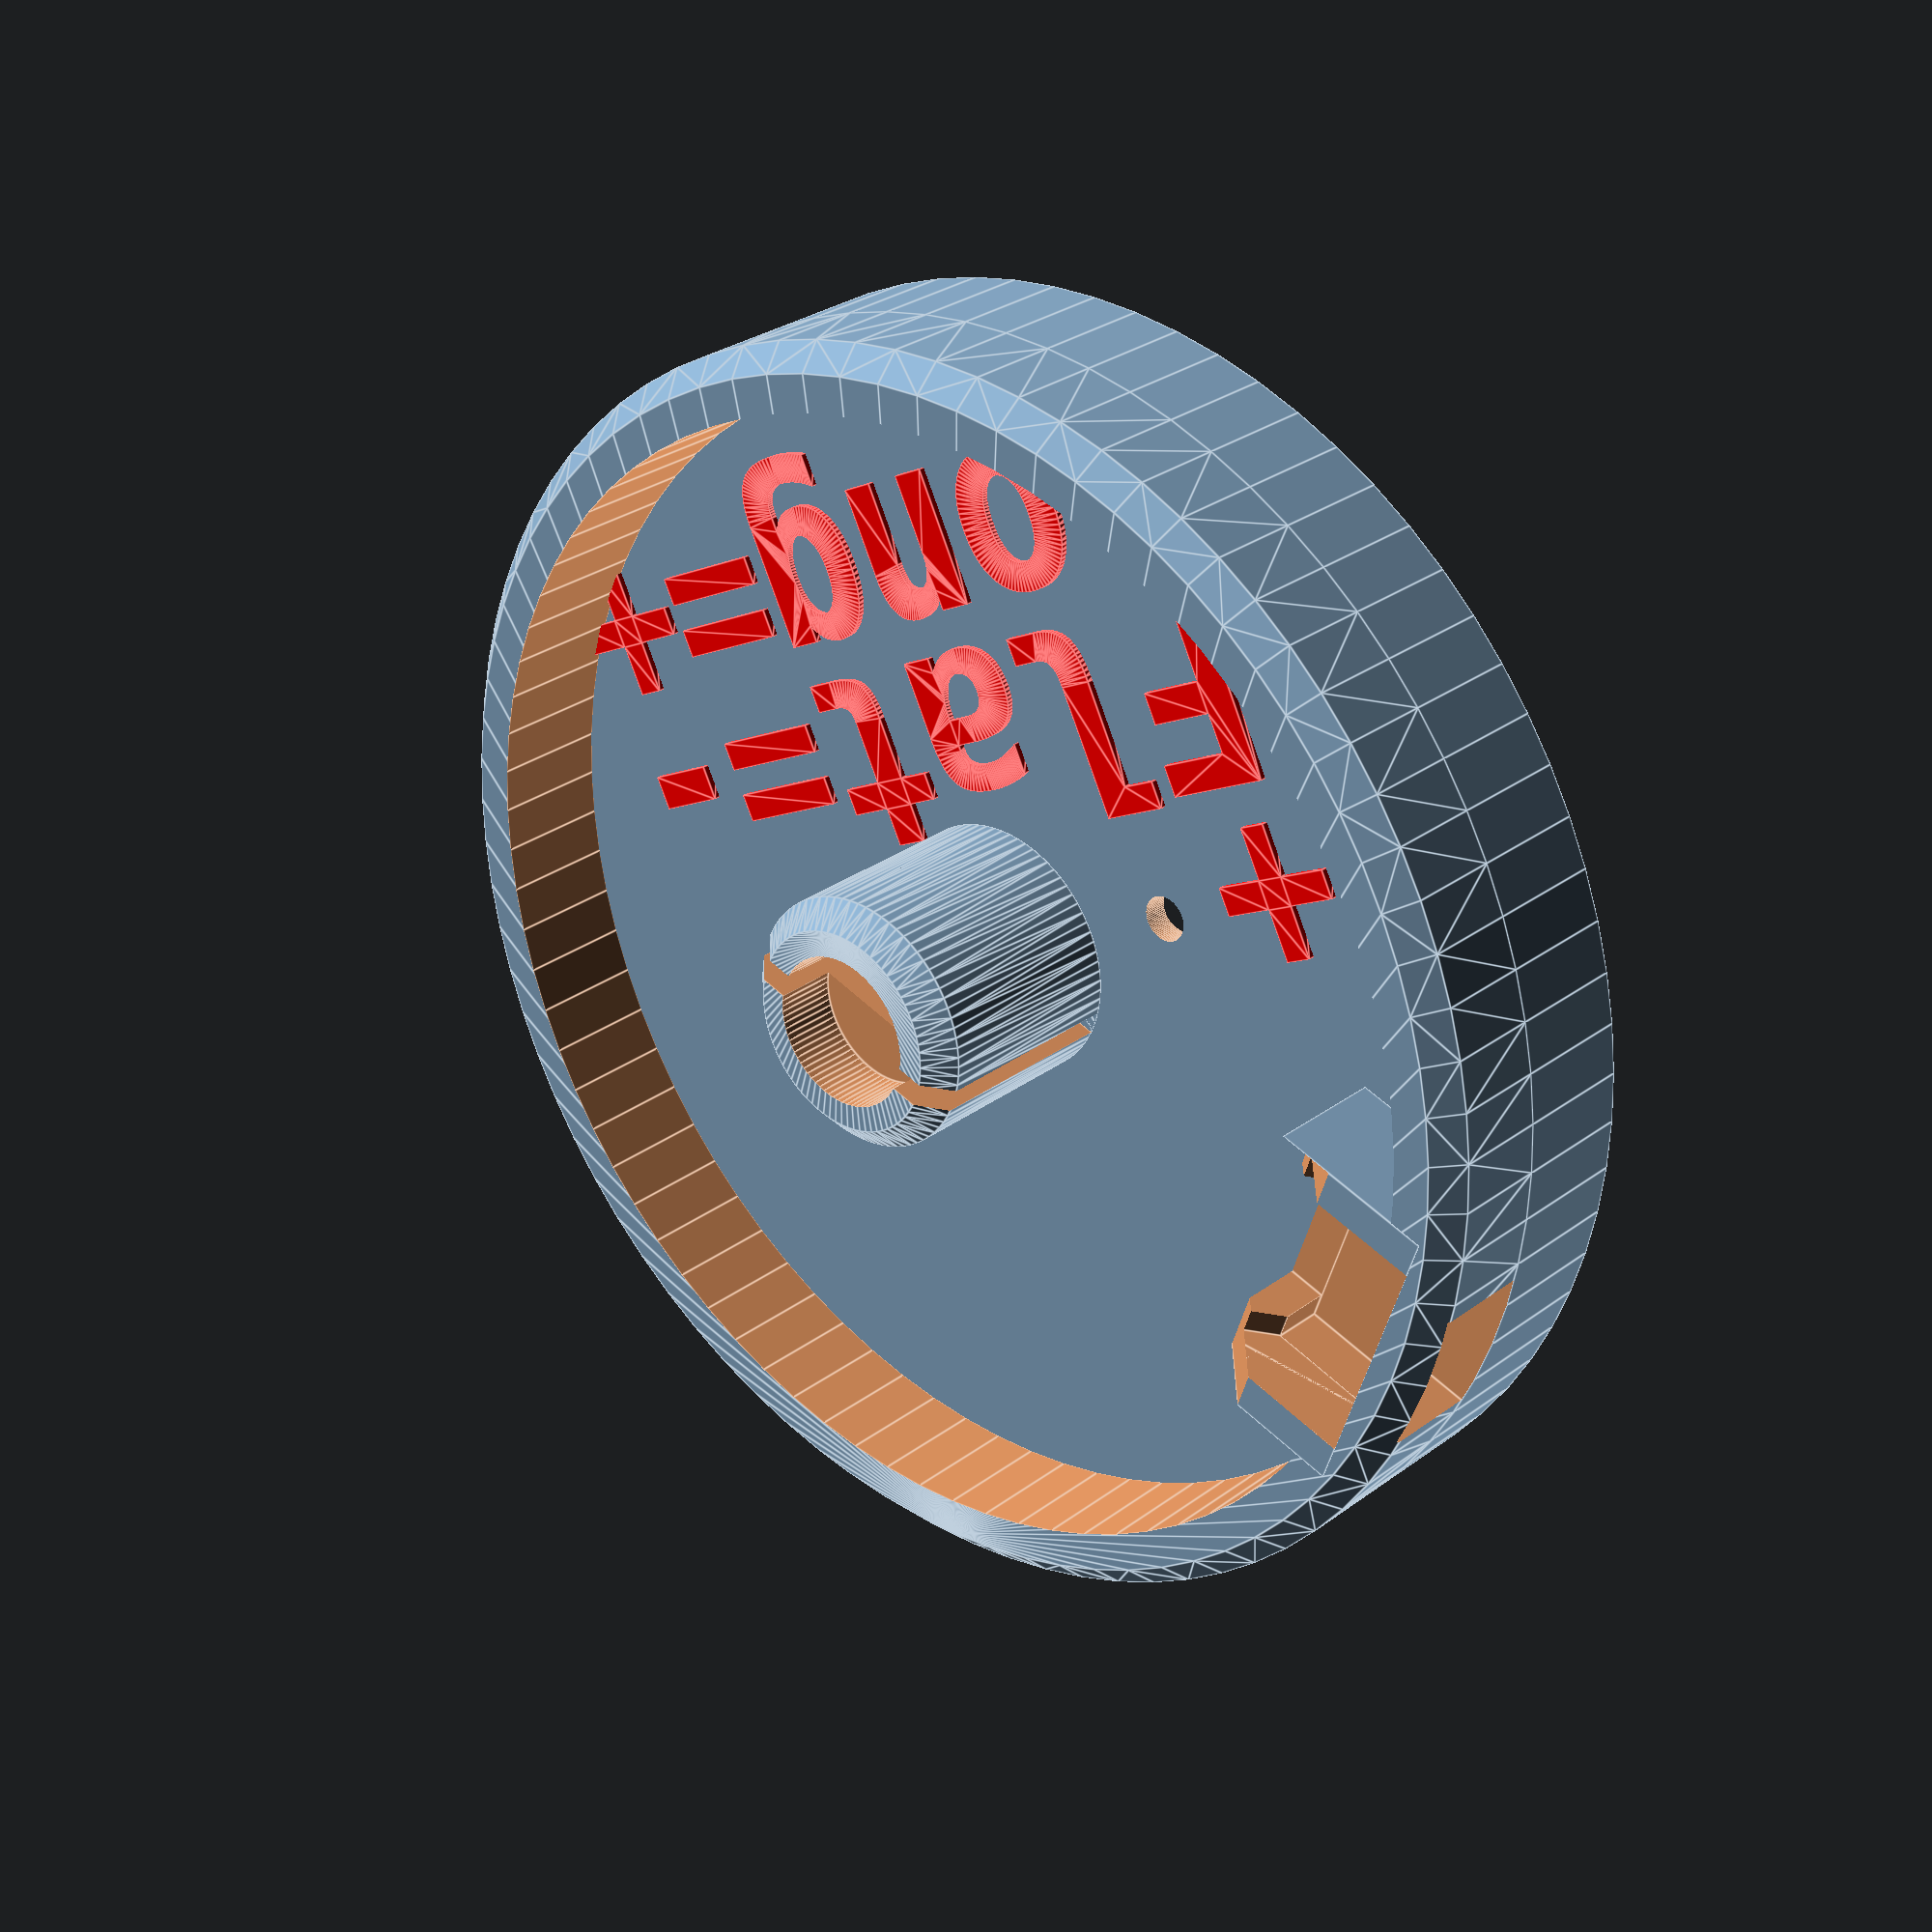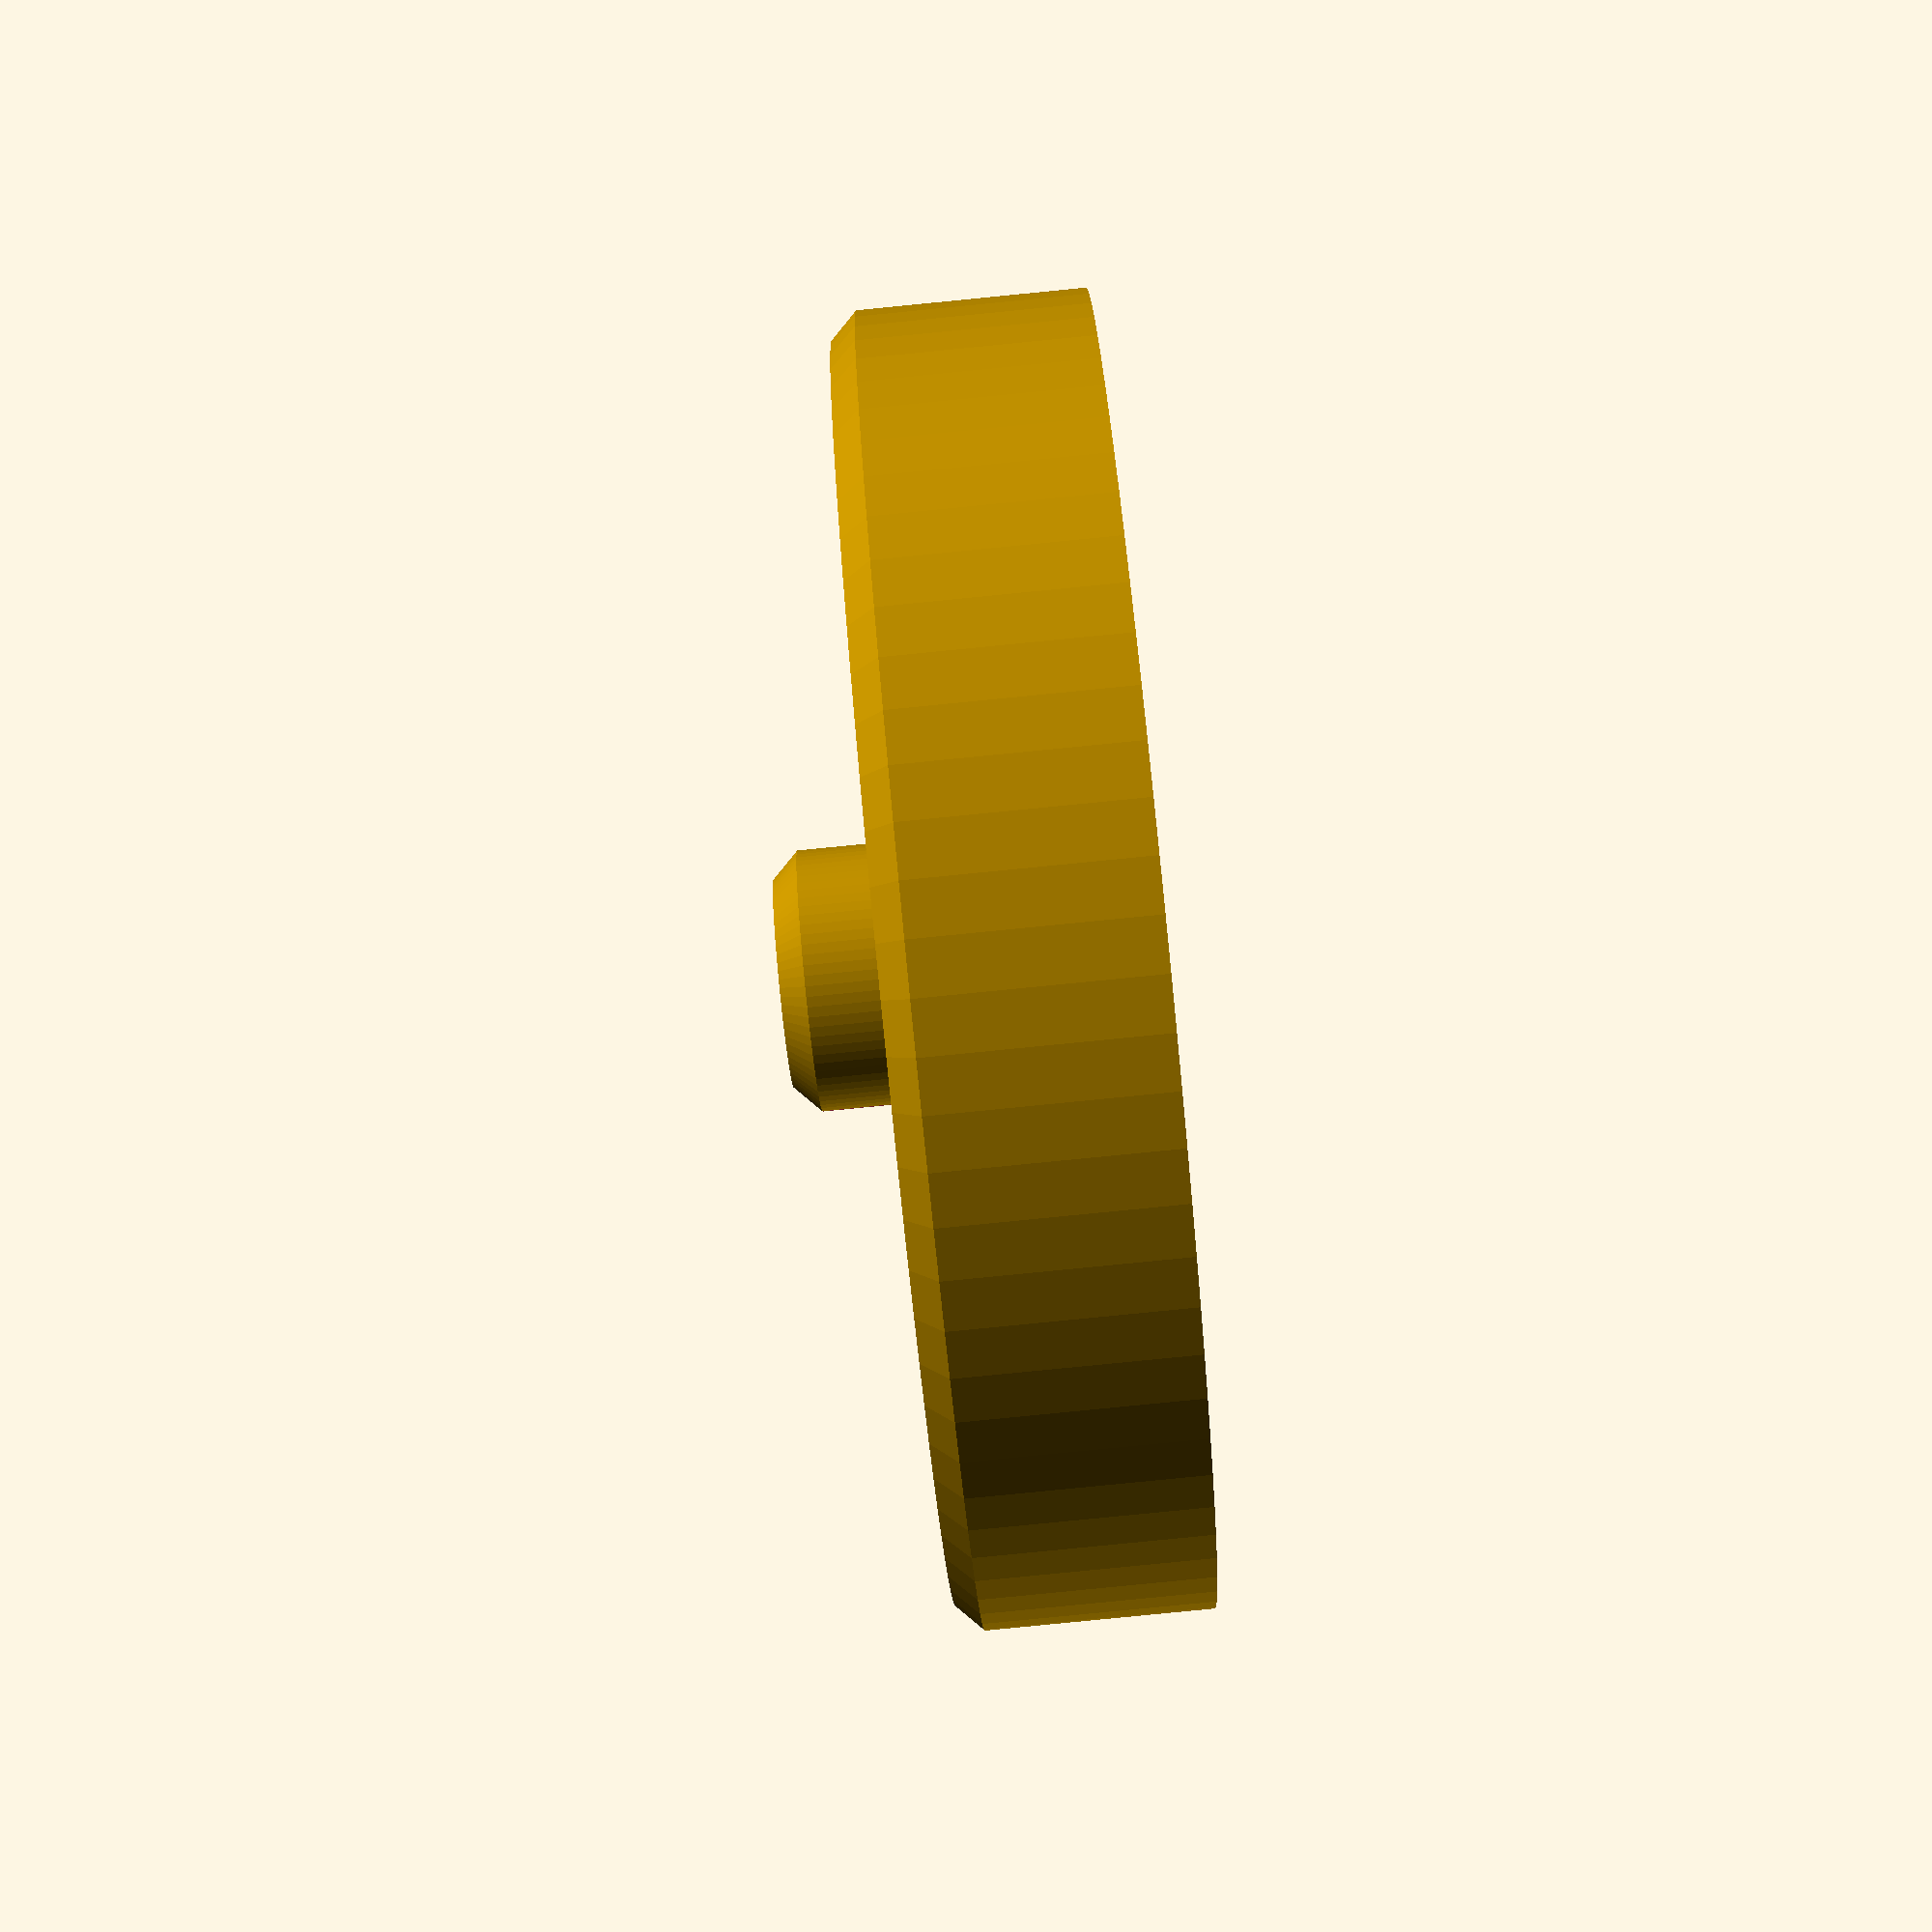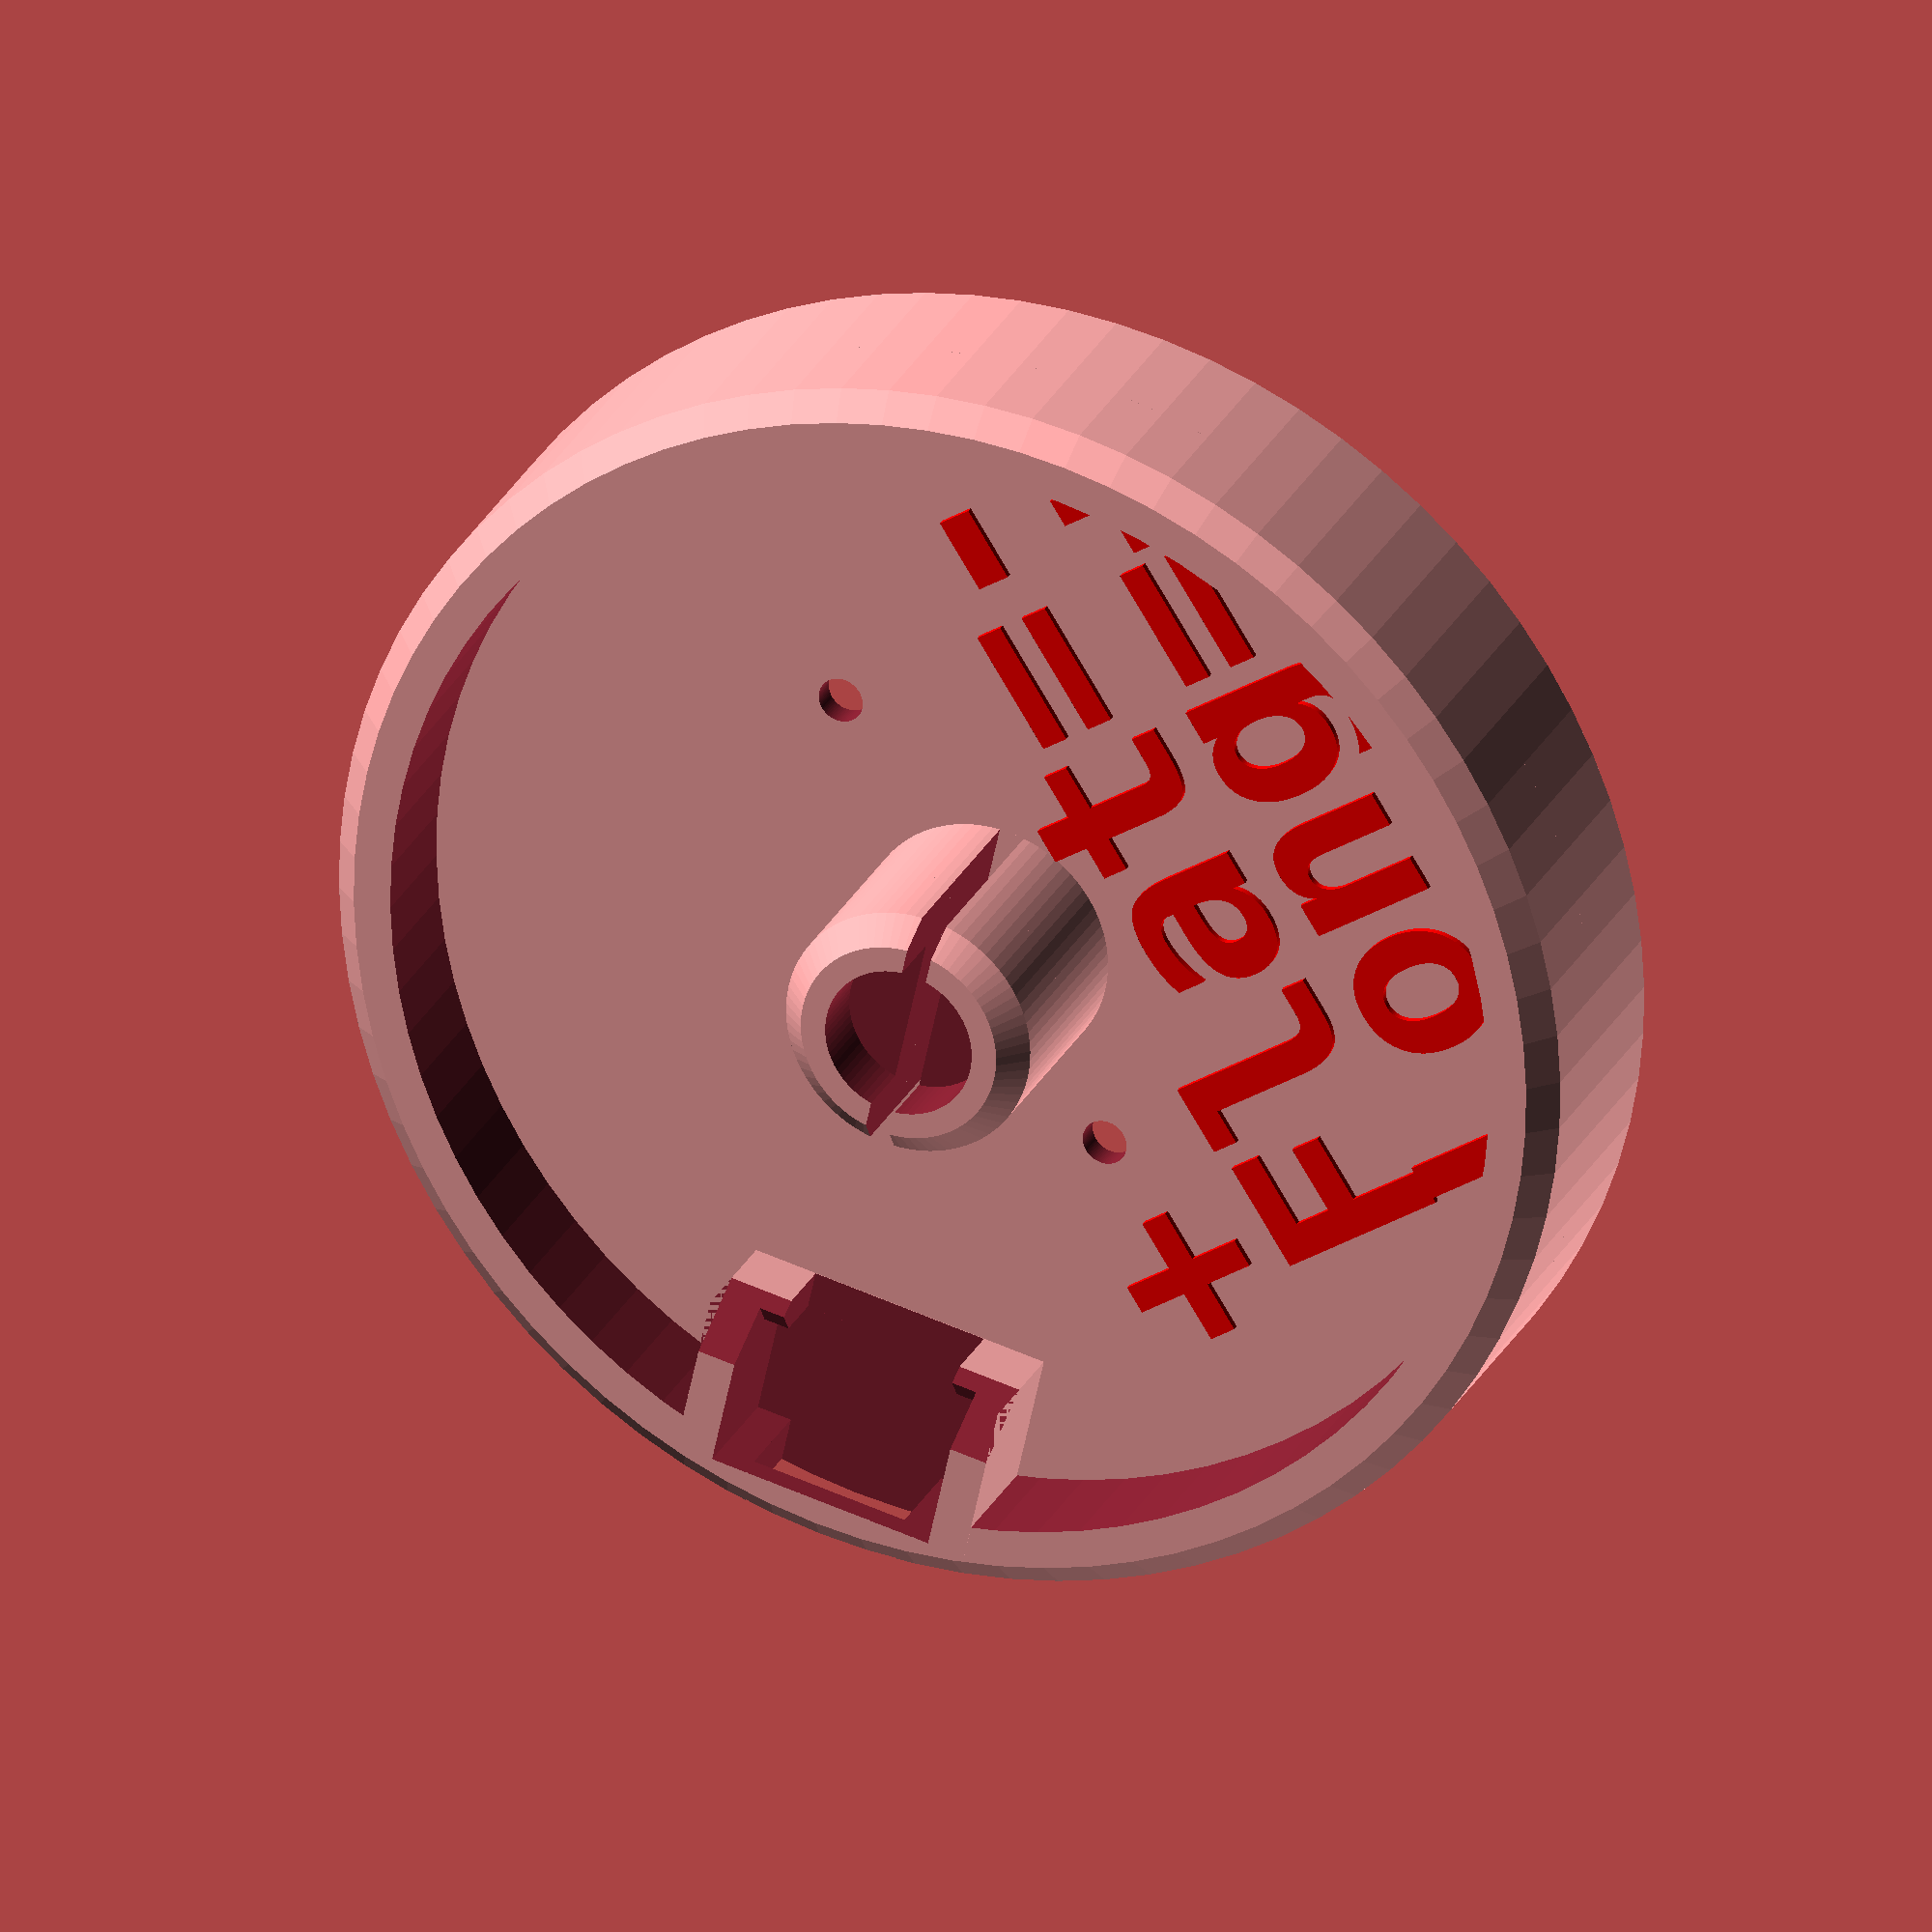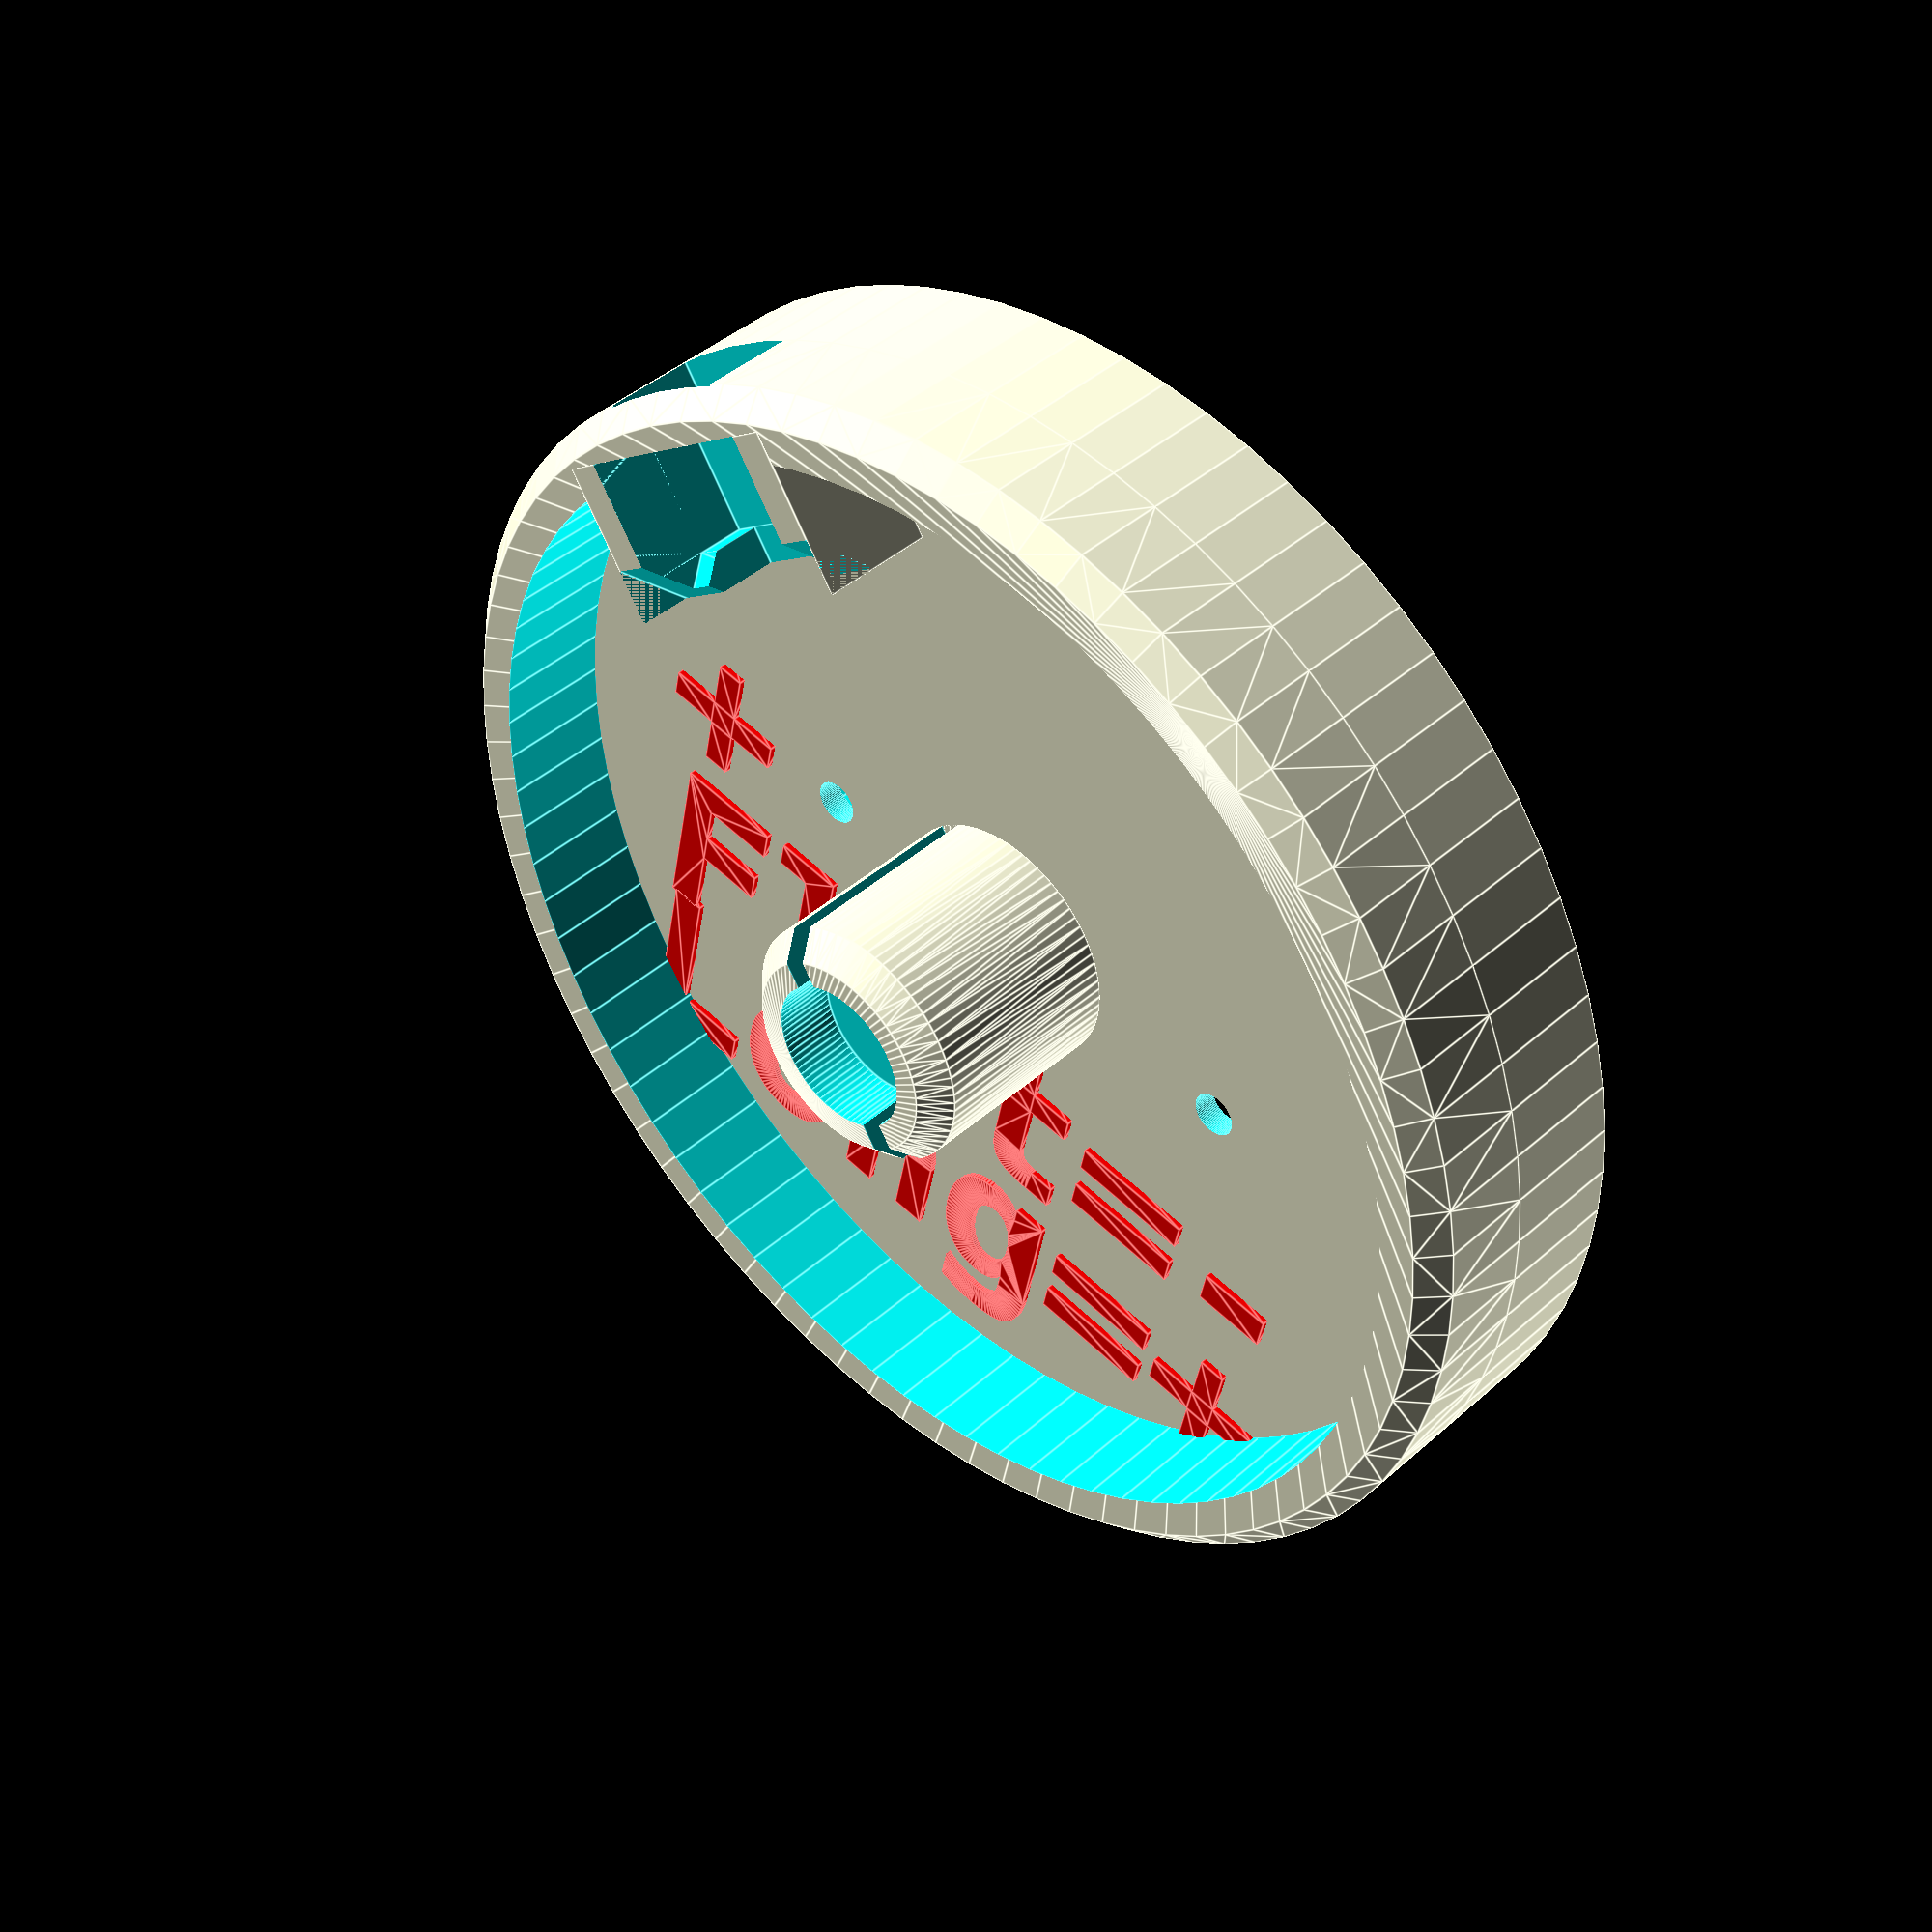
<openscad>
// License:  Creative Commons Attribtion-NonCommercial-ShareAlike
// http://creativecommons.org/licenses/by-nc-sa/3.0/legalcode
//
// Author: Jetty, 10th December, 2015
// Parametric LED Tea Light
//
// Suggested Christmas tree settings:
//      tealight_diameter			= 42
//      tealight_height				= 14.65
//      led_holder_outer_diameter	= 9.8;
//
// Defaults (regular Tea Light Size - 1.5mm for top cover):
//      part = "noswitch"
//      tealight_diameters = 37.5
//      tealight_height = 15.5
//      led_holder_outer_diameter = 8.0

// preview[view:north, tilt:top diagonal]

// Customizer parameters
switch                          = "switch";   // [noswitch:No Switch, switch:With Switch]
tealight_diameter               = 50;         // [33.0:0.5:100.0]
tealight_height                 = 14.65-5;        // [14.65:0.05:35.0]
led_holder_outer_diameter       = 10;          // [8.0:0.1:13]
nozzle_diameter                 = 0.4;          // [0.05:0.05:2.0];

/* [Hidden] */
// DO NOT CHANGE THESE
switchClearance					= 0.15;
switchInsetFromEdge				= 2.0;
switchTravelBlockDimensions		= [5 + switchClearance * 2+1, 3.0 + switchClearance * 2+.5, 4.0];
switchMainBodyDimensions		= [8.75 + switchClearance * 2, 4.45 + switchClearance * 2, 4.7  + switchClearance * 2];
switchChannelFlange				= [switchMainBodyDimensions[0] - 2,
								   switchMainBodyDimensions[1],
								   (tealight_diameter - led_holder_outer_diameter) / 2 - switchInsetFromEdge - switchMainBodyDimensions[2]];
switchRetainerBorder			= 1.5;
switchRetainerBlockDimensions	= [ switchMainBodyDimensions[0] + switchRetainerBorder * 2,
									switchMainBodyDimensions[2] + switchRetainerBorder,
									switchMainBodyDimensions[1]
								  ];

topRingThickness				= switchMainBodyDimensions[1];
baseHeight						= tealight_height - topRingThickness;
cr2032HolderOffset		    	= -2.5;
cr2032HolderDiameter			= 22.5;
cr2032HolderBlockWidth			= 8.0;
cr2032HolderBlockDepth			= 2.5;
cr2032HolderLeadDiameter		= 1.8;
cr2032HolderLead1Pos			= [-(cr2032HolderDiameter / 2 - 2.75), 0, 0];
cr2032HolderLead2Pos			= [cr2032HolderLead1Pos[0] + 20, cr2032HolderLead1Pos[1], cr2032HolderLead1Pos[2]];
cr2032HolderThickness			= baseHeight - 1.0;

ledHolderHeight					= 9.0;
ledHolderInsetDepth				= 2.5;
ledDiameter						= 6.0;	// Diameter of the lip of the led, not the led size
ledLeadThickness				= 1.0;

topRingInnerDiameter			= tealight_diameter-5;

topLedVoidClearance				= 0.1;

textThickness                   = 0.75;
textInset                       = -0.5;
textSize                        = 7.0;
textPositiveOffset              = [cr2032HolderLead2Pos[0], 3, baseHeight + textThickness/2];
textLine2Offset                 = [0, 12.0+4, baseHeight + textThickness/2];
textLine1Offset                 = [0, textLine2Offset[1] - (textSize + 1), baseHeight + textThickness/2];

manifoldCorrection = 0.02;

$fn = 80;


difference(){
    union(){
if ( switch == "noswitch" )
	createWithoutSwitch();

if ( switch == "switch" )
	createWithSwitch();
        

// Text
color( [1.0, 0.0, 0.0] )
{
    translate( [cr2032HolderOffset+6, -3, textInset] ) translate( textPositiveOffset )
        linear_extrude( height=textThickness, center=true)
            text("+", font="Consolas:style=Bold", valign="center", halign="center", size=textSize);

    translate( [0, 0, textInset] ) translate( textLine1Offset )
        linear_extrude( height=textThickness, center=true)
            rotate( [0, 0, 180] )
                text("Flat=-", font="Consolas:style=Bold", valign="center", halign="center", size=textSize);

    translate( [0, 0, textInset] ) translate( textLine2Offset )
        linear_extrude( height=textThickness, center=true)
            rotate( [0, 0, 180] )
                text("Long=+", font="Consolas:style=Bold", valign="center", halign="center", size=textSize);
}}
}


module createWithSwitch()
{
	difference()
	{
		union()
		{
			tealightBase();
			rotate([0,0,45]) translate( [0, -tealight_diameter / 2 + switchInsetFromEdge, tealight_height] )
				translate( [-switchRetainerBlockDimensions[0]/2, 0, -switchRetainerBlockDimensions[2]] )
					cube( switchRetainerBlockDimensions, center=false );	
		}
		rotate([0,0,45]) translate( [0, -tealight_diameter / 2 + switchInsetFromEdge, tealight_height + manifoldCorrection] )
			switch();
        
        //chamfer the switch rear
        rotate([0,0,45]) translate( [0, -tealight_diameter / 2 + switchInsetFromEdge, tealight_height] )
                translate([0,6,5]) rotate([-45,0,0]) 
				translate( [-switchRetainerBlockDimensions[0]/2, 0, -switchRetainerBlockDimensions[2]] )
					cube( switchRetainerBlockDimensions, center=false );
	}
}



module createWithoutSwitch()
{
	tealightBase();
}



module switch()
{
	translate( [0, 0, -switchMainBodyDimensions[1] / 2] )
		rotate( [90, 0, 0] )
		{
			translate( [0, -.5, switchTravelBlockDimensions[2] / 2 - manifoldCorrection] )
				cube( switchTravelBlockDimensions, center = true );
			translate( [0, 0, -switchMainBodyDimensions[2] / 2] )
				cube( switchMainBodyDimensions, center = true );
			translate( [0, 0, -(switchChannelFlange[2] / 2 + switchMainBodyDimensions[2]) + manifoldCorrection ] )
				cube( switchChannelFlange, center = true );
            //insert angle for switch
            hull(){
                translate( [0, 2, -switchMainBodyDimensions[2] / 2] )
				cube( switchMainBodyDimensions, center = true );
                translate( [0, 4, -switchMainBodyDimensions[2] / 2-2] )
				cube( switchMainBodyDimensions, center = true );
            }
		}
}



module tealightBase()
{
	difference()
	{
		union()
		{
			// The main base
			cylinder( r=tealight_diameter / 2,	 h=baseHeight);
		
			// The led holder
			rotate([0,0,-45]) translate( [0, 0, baseHeight] )
				ledHolder();

			// The top ring
			translate( [0, 0, baseHeight - manifoldCorrection] )
				donut(tealight_diameter, topRingInnerDiameter, topRingThickness);
		}

		// The void for the battery holder
		translate( [cr2032HolderOffset, 0, -manifoldCorrection] )
			union()
			{
				cylinder( r=cr2032HolderDiameter / 2, h=cr2032HolderThickness);
				translate( [(cr2032HolderDiameter + cr2032HolderBlockDepth) / 2, 0, cr2032HolderThickness/2] )
				{
					cube( [cr2032HolderBlockDepth, cr2032HolderBlockWidth, cr2032HolderThickness], center = true ); 
					translate( [-(cr2032HolderBlockDepth-manifoldCorrection), 0, 0] )
						cube( [cr2032HolderBlockDepth, cr2032HolderBlockWidth, cr2032HolderThickness], center = true );
				}
			}

		// The holes for the leads
		translate( [cr2032HolderOffset, 0, 0] ) translate( cr2032HolderLead1Pos )
			cylinder( r=cr2032HolderLeadDiameter / 2, h=baseHeight + manifoldCorrection * 2);
		translate( [cr2032HolderOffset, 0, 0] ) translate( cr2032HolderLead2Pos )	
			cylinder( r=cr2032HolderLeadDiameter / 2, h=baseHeight + manifoldCorrection * 2);
	}
}



module ledHolder()
{	
	difference()
	{
		hull(){
            cylinder( r=led_holder_outer_diameter / 2, h=ledHolderHeight-1 );
            cylinder( r=led_holder_outer_diameter / 2-1, h=ledHolderHeight );
        }
		translate( [0, 0, (ledHolderHeight - ledHolderInsetDepth) + manifoldCorrection] )
			cylinder( r=ledDiameter / 2, h=ledHolderInsetDepth ); 
		translate( [-(led_holder_outer_diameter / 2 + manifoldCorrection), -ledLeadThickness / 2, -manifoldCorrection] )
			cube( [led_holder_outer_diameter + manifoldCorrection * 2, ledLeadThickness, ledHolderHeight + manifoldCorrection * 2] );
	}
}



module donut(outerDiameter, innerDiameter, thickness)
{
	union()
	difference()
	{
		hull(){
            cylinder( r=outerDiameter / 2, h=thickness-1 );
            cylinder( r=outerDiameter / 2-1, h=thickness );
        }
		translate( [0, 0, -manifoldCorrection] )
			cylinder( r=innerDiameter / 2, h=thickness + manifoldCorrection * 2 );
	}
}
</openscad>
<views>
elev=151.6 azim=153.2 roll=138.0 proj=p view=edges
elev=84.0 azim=306.6 roll=95.6 proj=p view=solid
elev=153.1 azim=237.3 roll=158.3 proj=o view=wireframe
elev=138.1 azim=11.6 roll=136.9 proj=p view=edges
</views>
